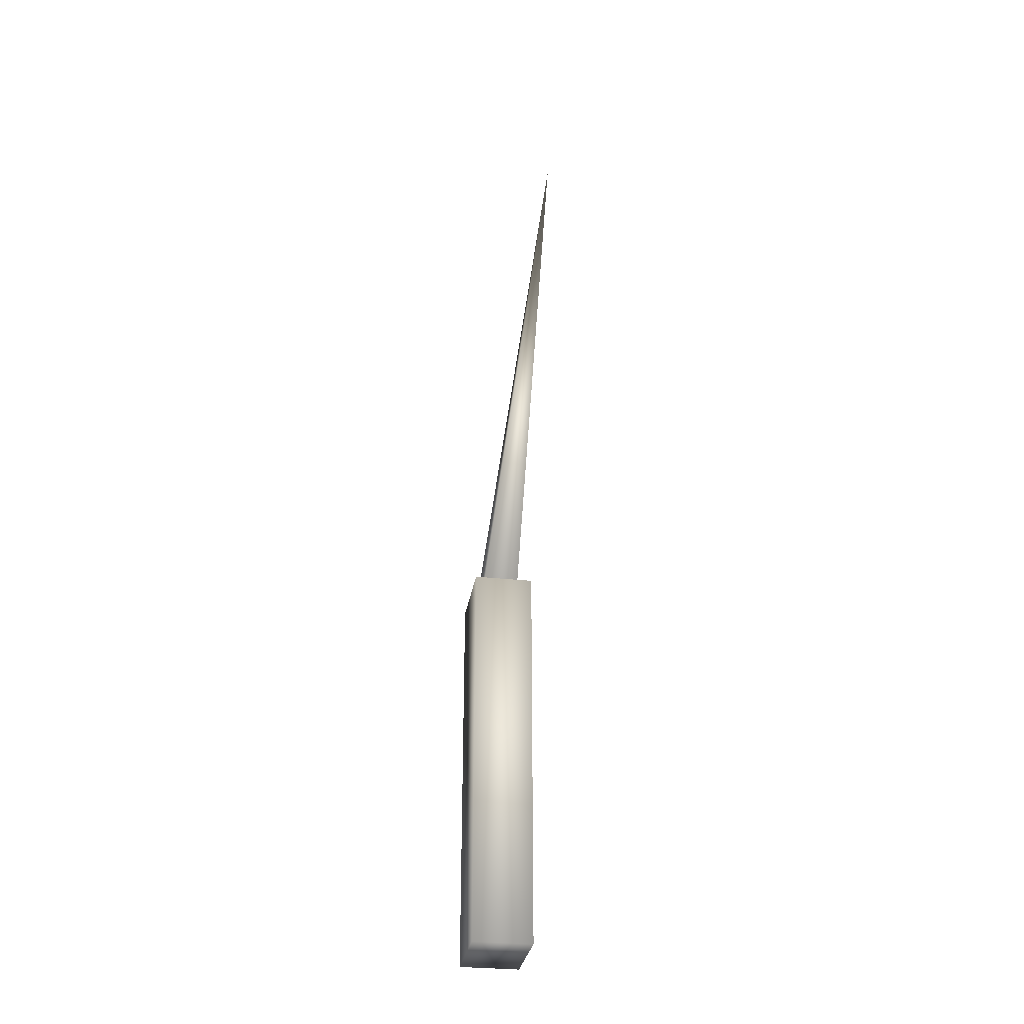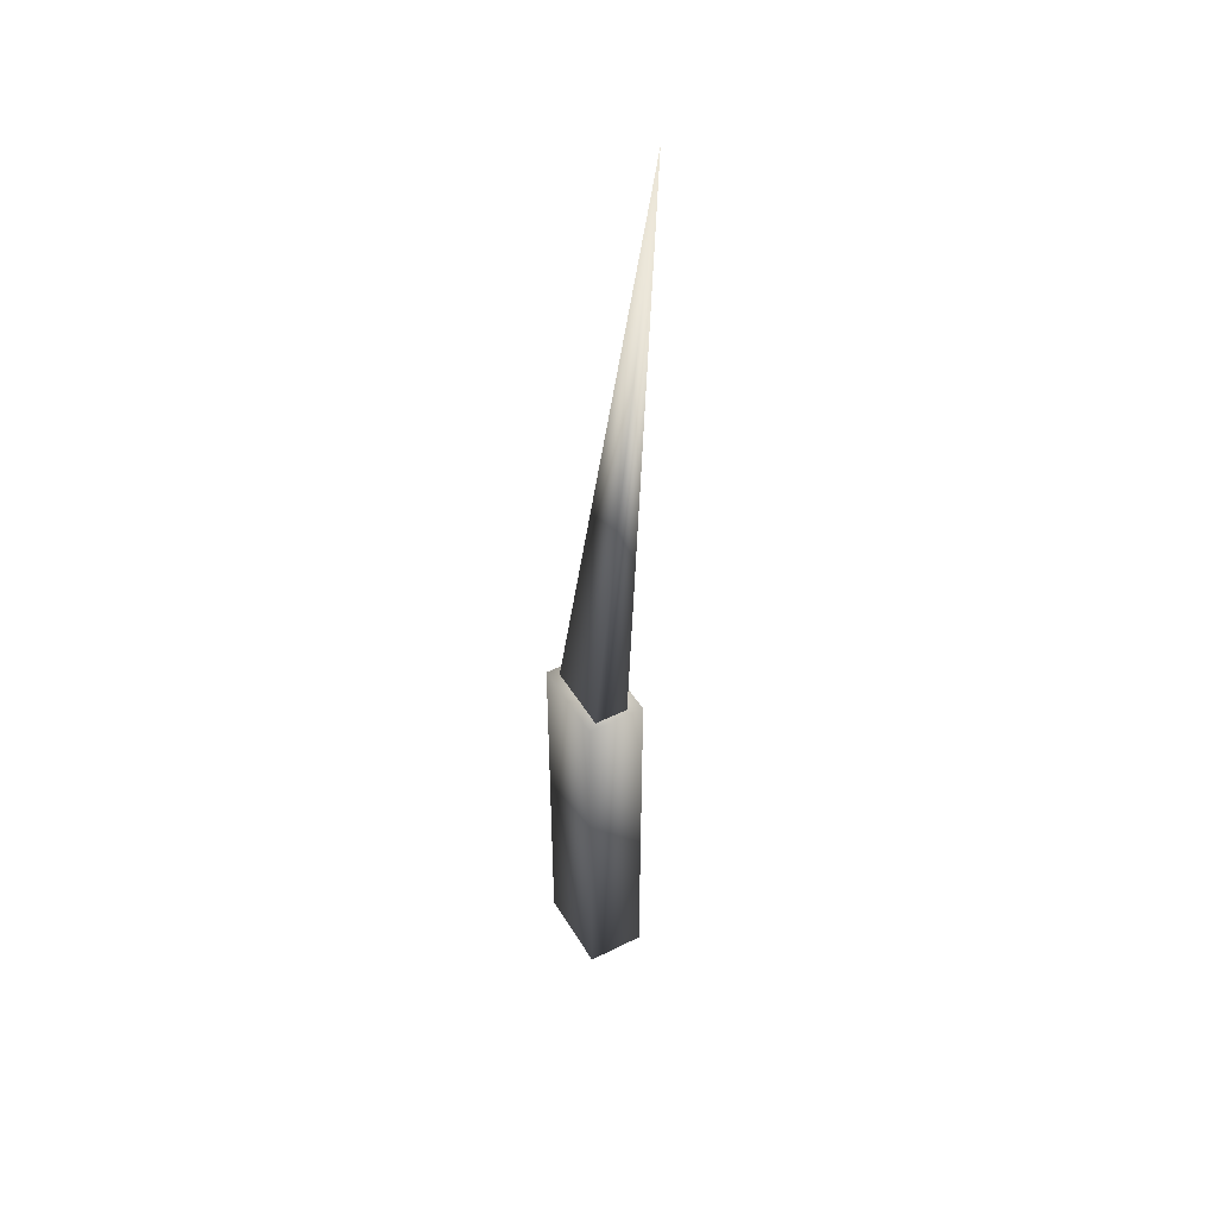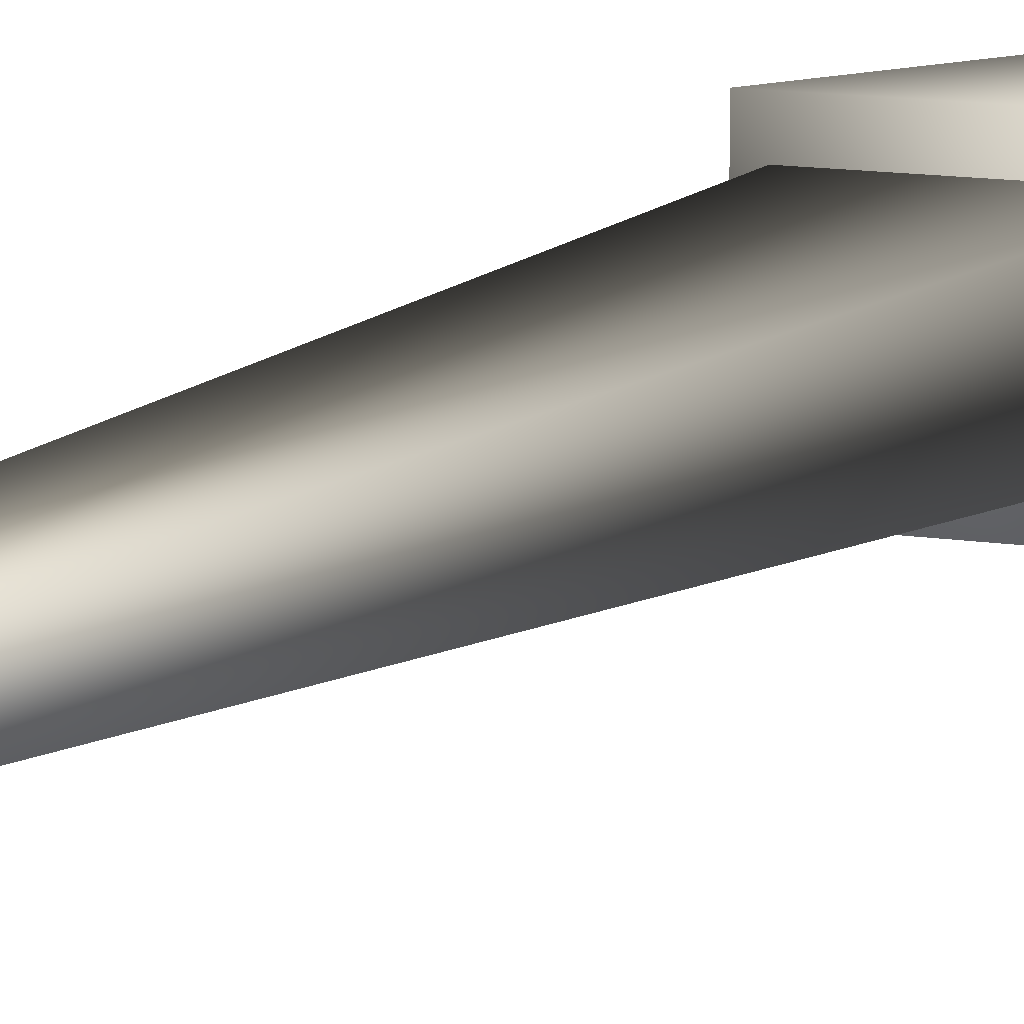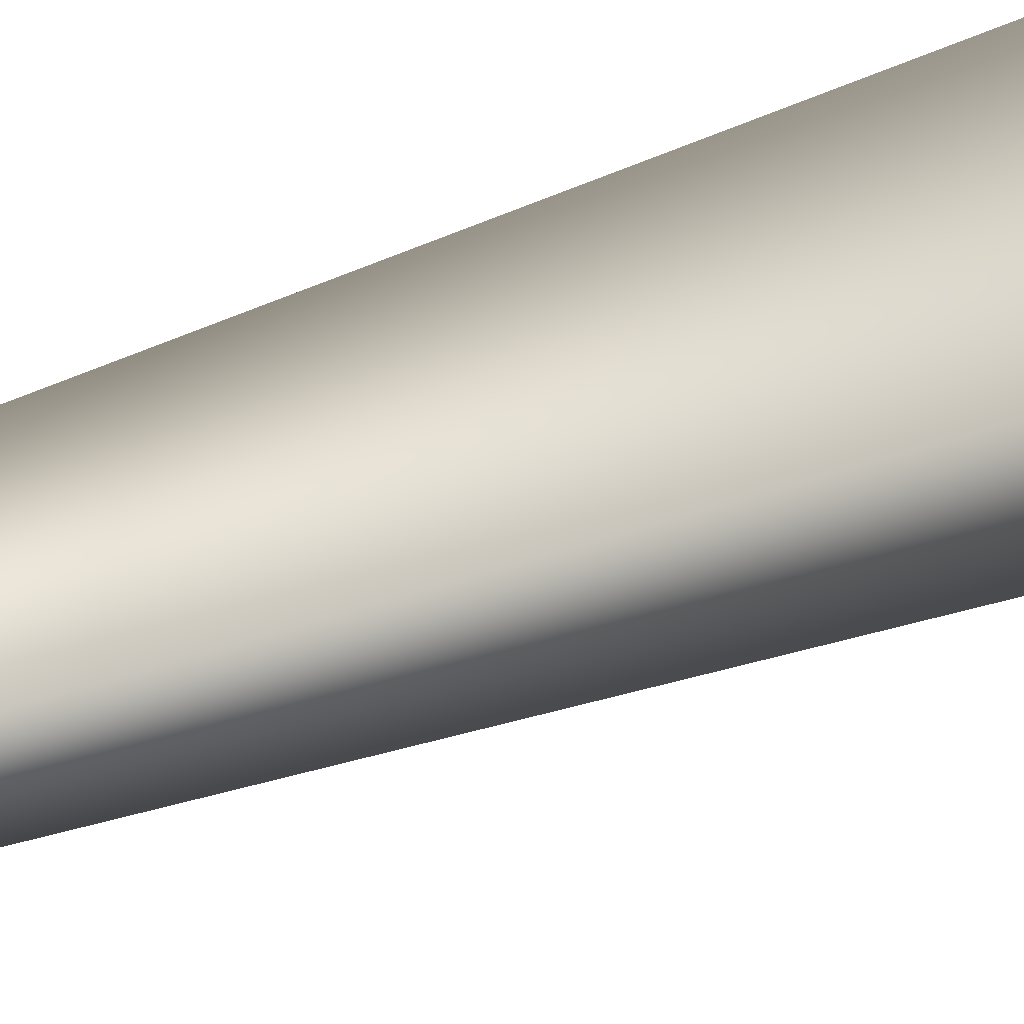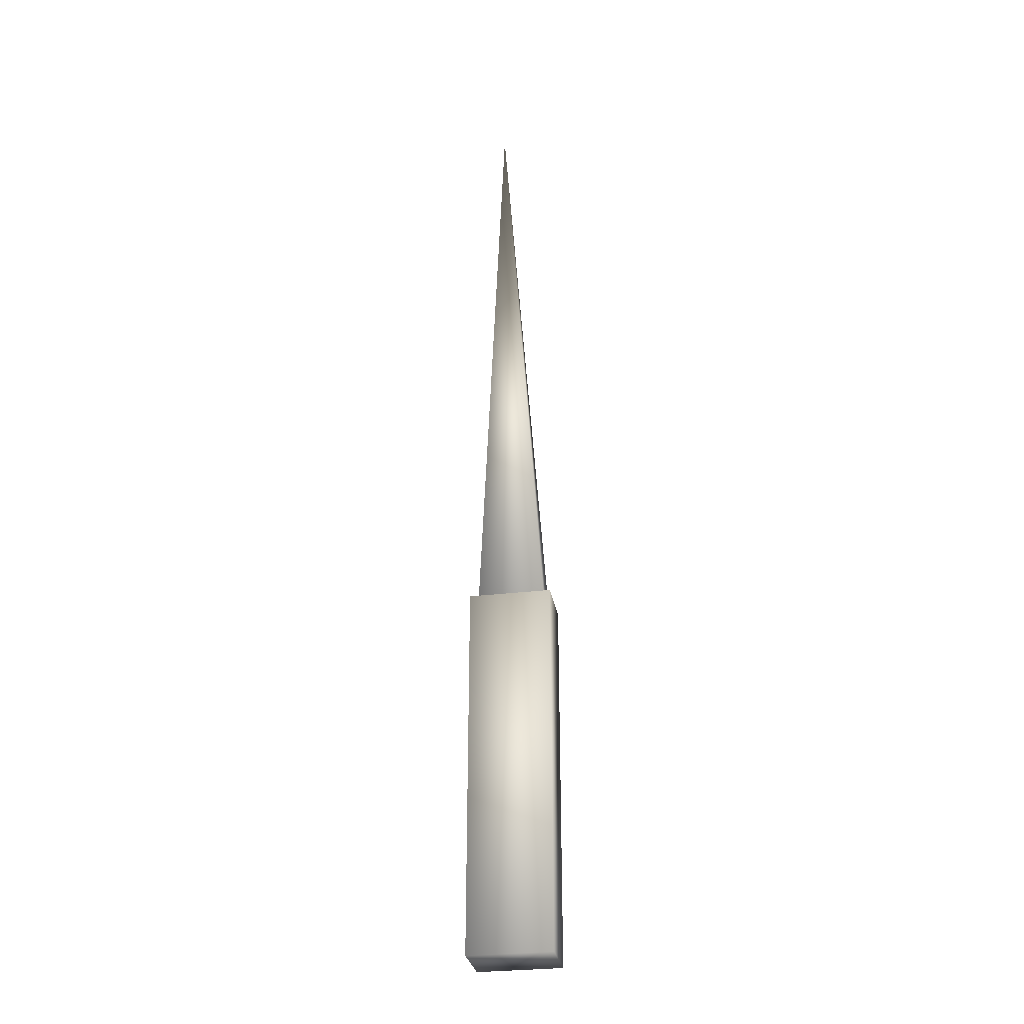
<metadata>
{"format":"obj","ext":"obj","renderer":"f3d","projection":"perspective","resolution":1024,"background":"white","views":[{"elev":-30.4,"azim":-99.0,"up":"+Z"},{"elev":47.1,"azim":-119.5,"up":"+Z"},{"elev":6.3,"azim":36.4,"up":"+Y"},{"elev":44.6,"azim":71.6,"up":"+Y"},{"elev":-30.0,"azim":10.0,"up":"+Z"}]}
</metadata>
<code>
v  1.181 0.1927 -2.071
v  1.181 0.1927 -5.511
v  1.947 0.1927 -5.511
v  1.947 0.1927 -2.071
v  1.181 0.7138 -2.071
v  1.947 0.7138 -2.071
v  1.947 0.7138 -5.511
v  1.181 0.7138 -5.511
o Box001
g Box001
f 1 2 3 4
f 5 6 7 8
f 1 4 6 5
f 4 3 7 6
f 3 2 8 7
f 2 1 5 8
v  1.555 -0.085 3.285
v  1.223 0.3369 -2.332
v  1.887 0.3369 -2.332
v  1.887 0.6593 -2.332
v  1.223 0.6593 -2.332
v  1.555 0.4981 -2.332
o Pyramid001
g Pyramid001
f 9 10 11
f 9 11 12
f 9 12 13
f 9 13 10
f 10 14 11
f 11 14 12
f 12 14 13
f 13 14 10

</code>
